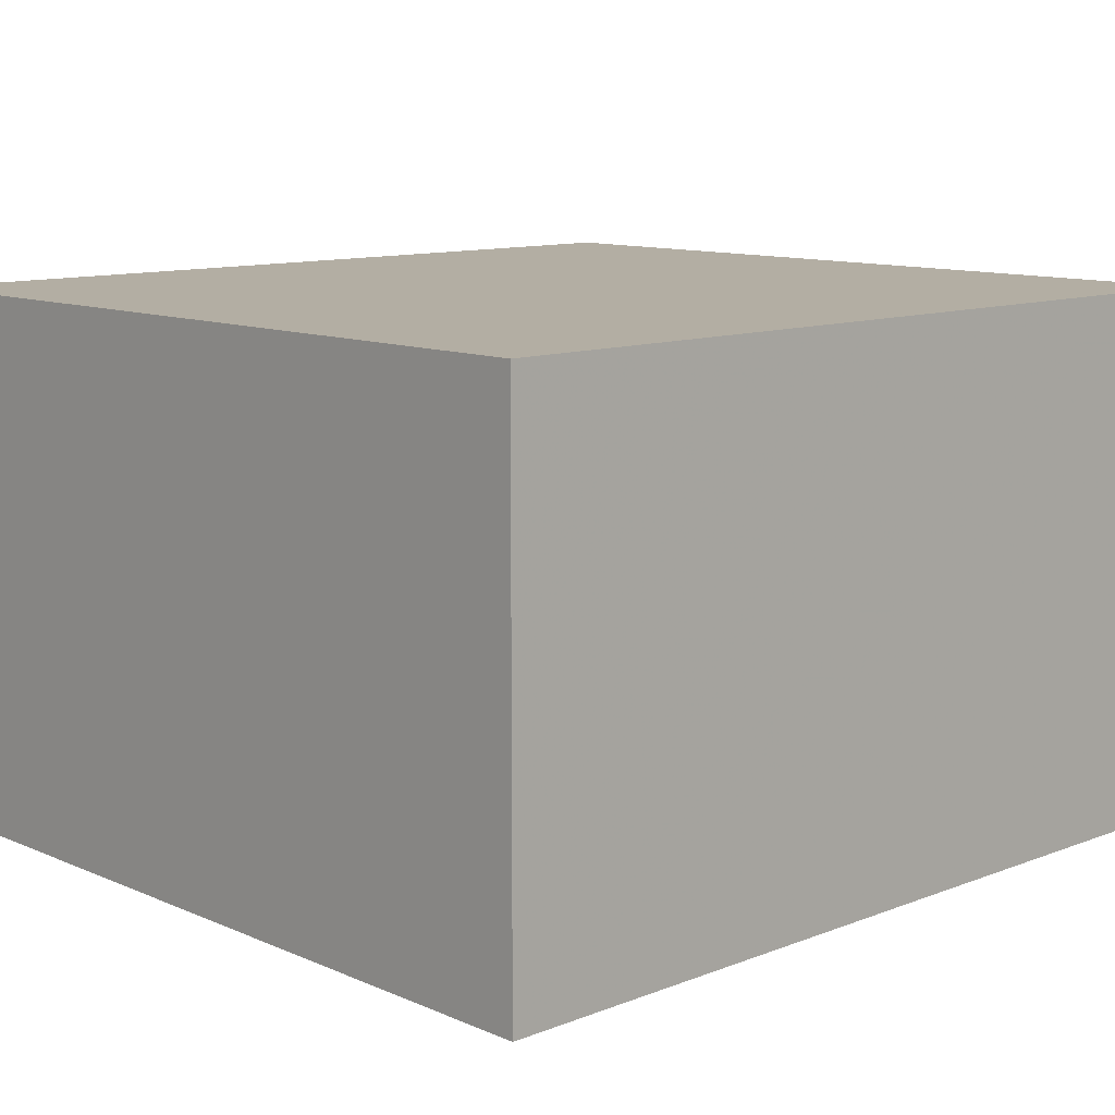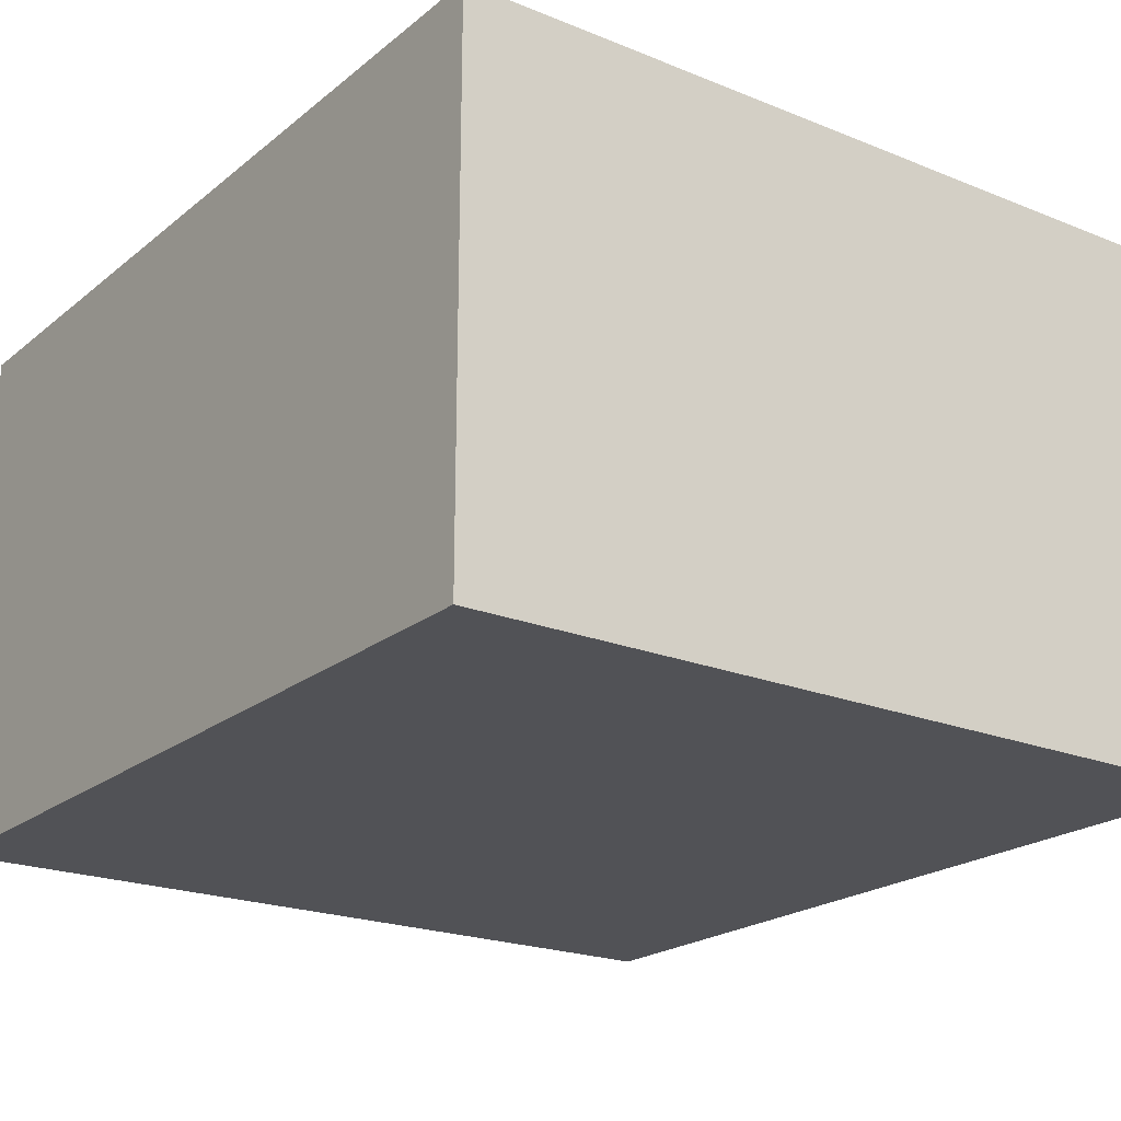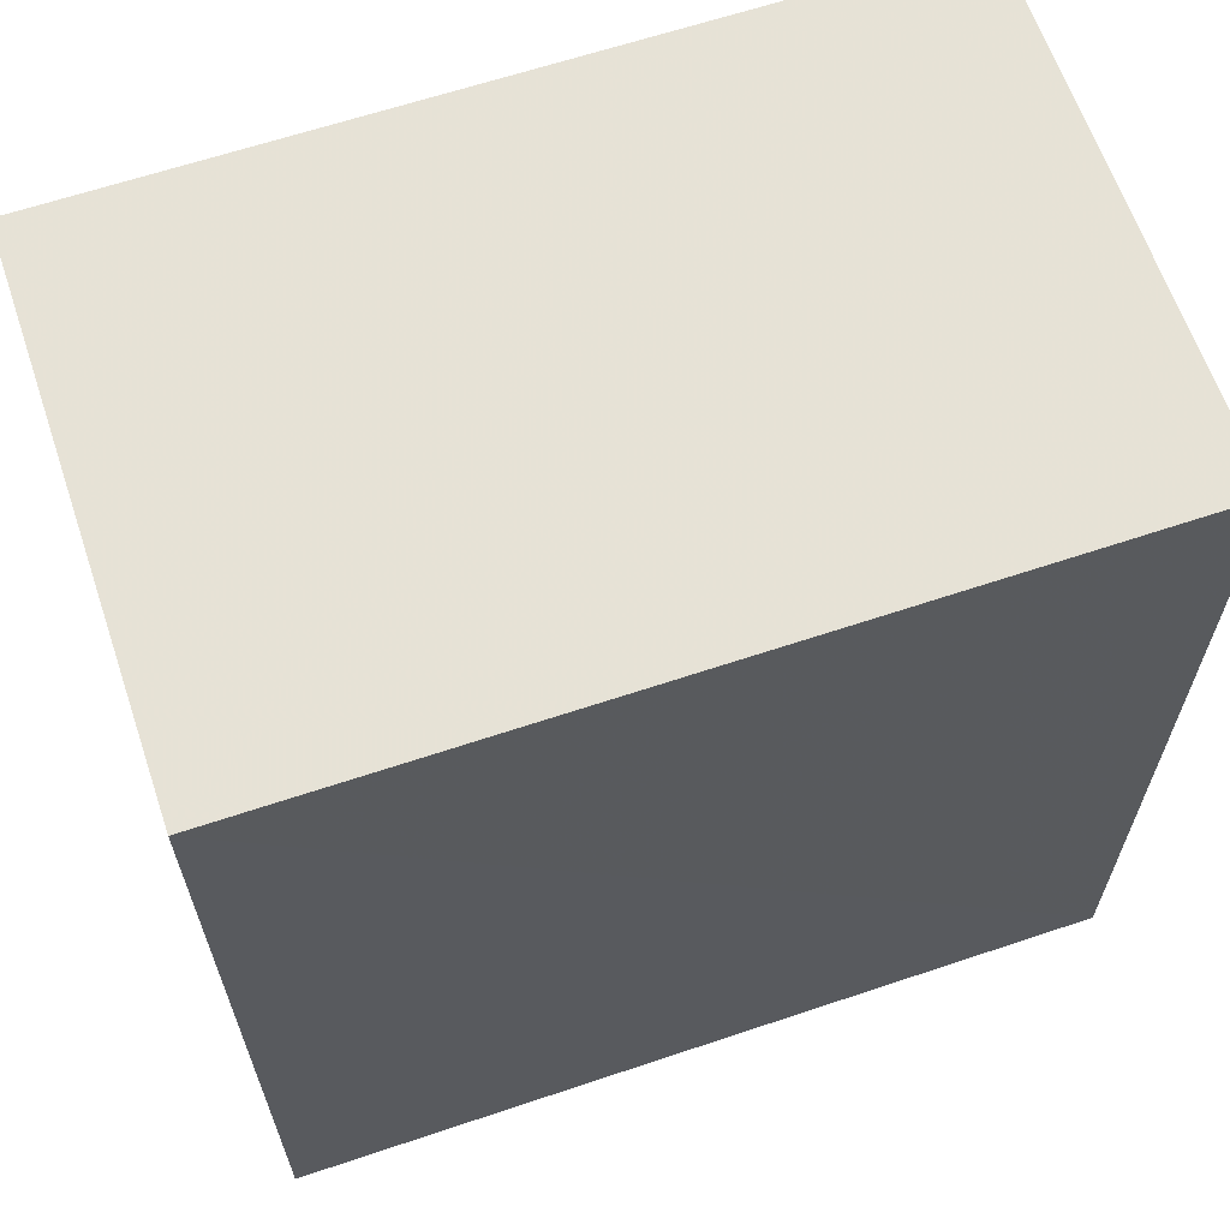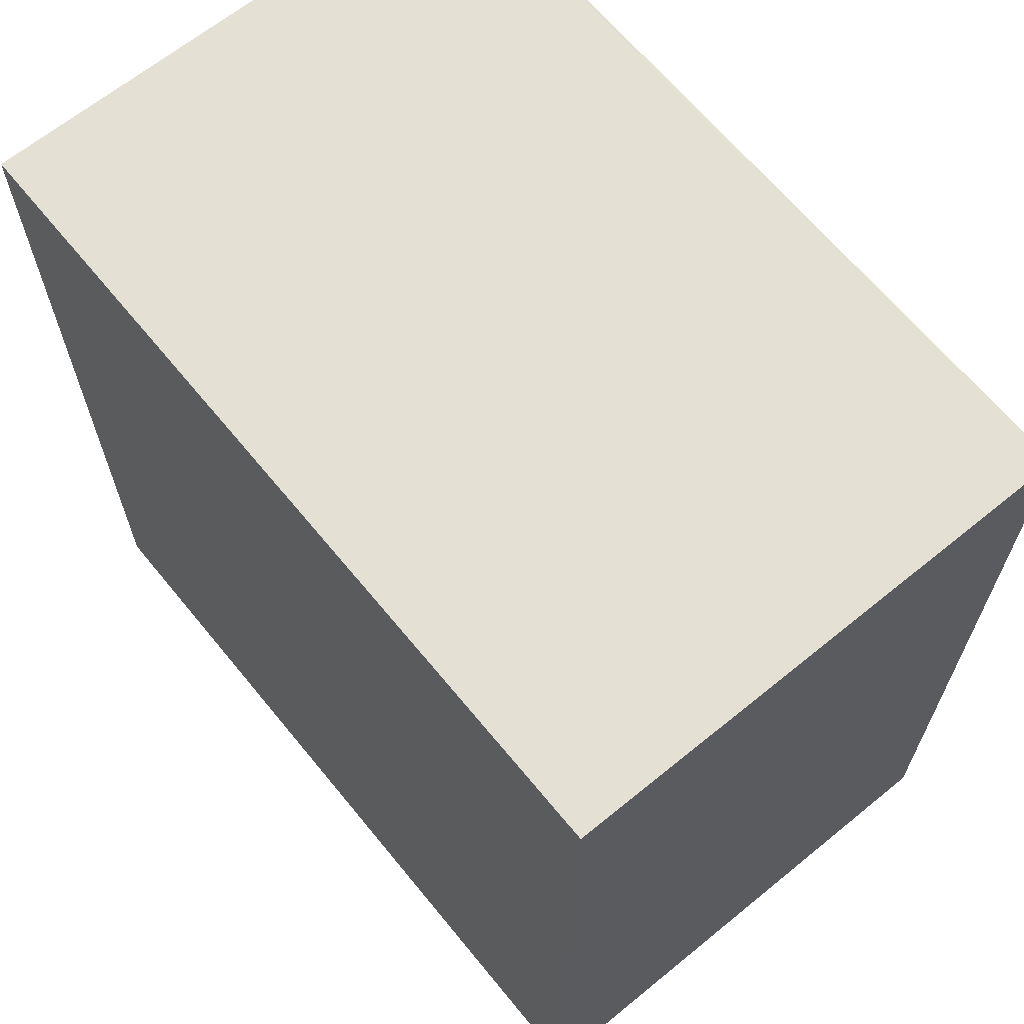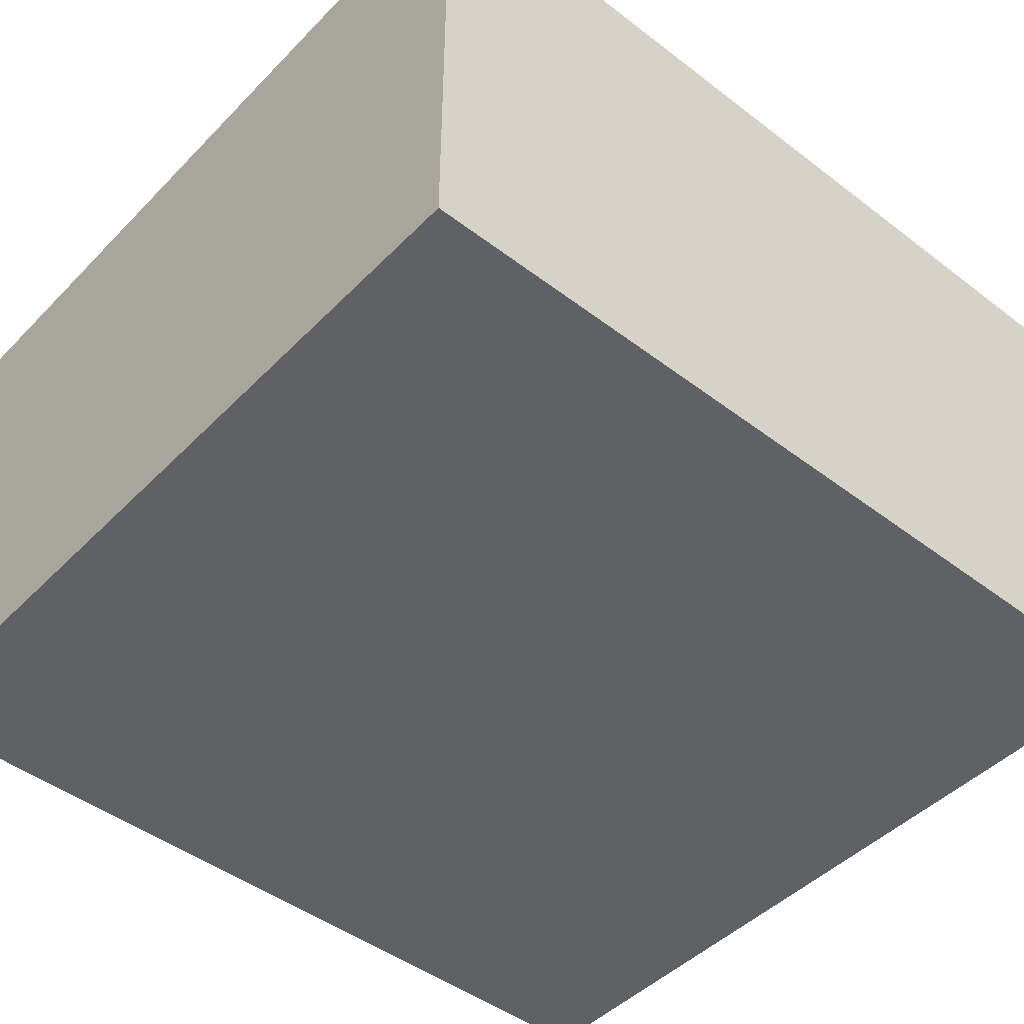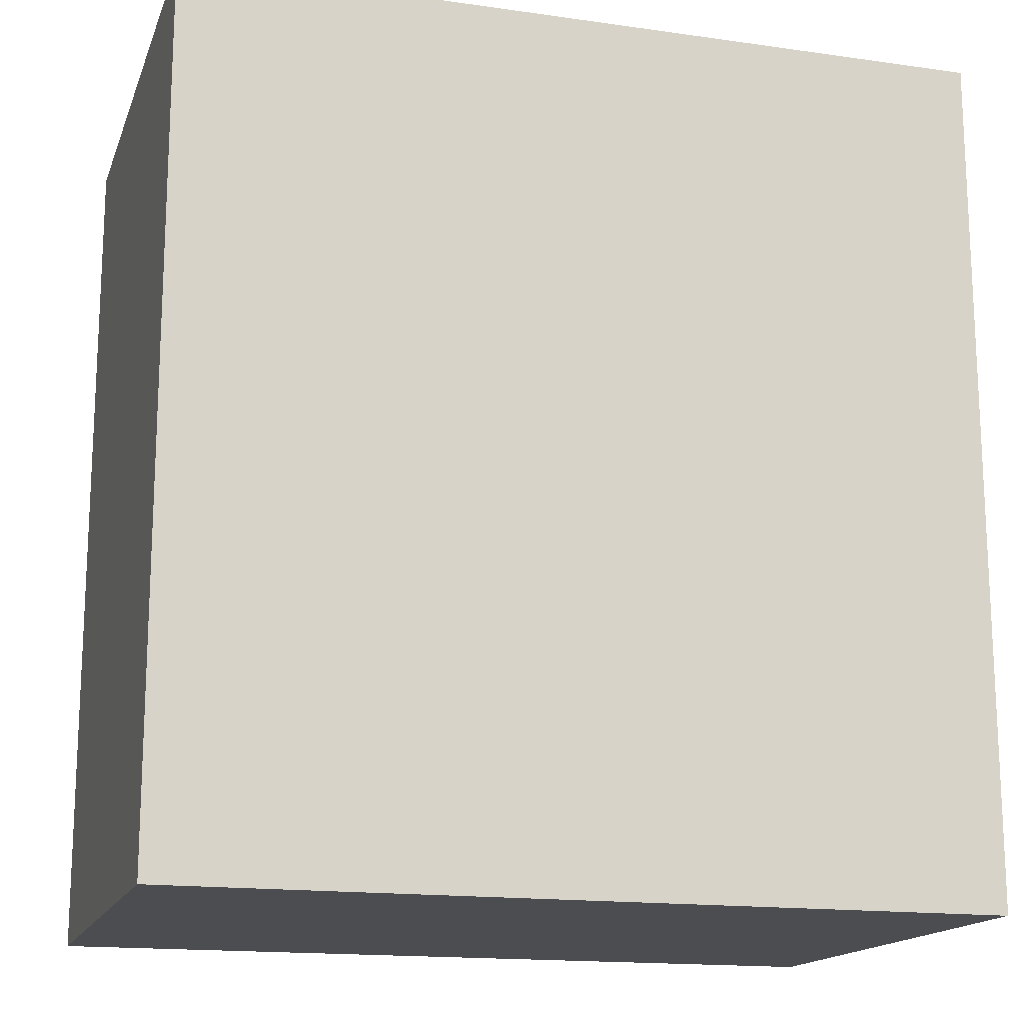
<metadata>
{"format":"obj","ext":"obj","renderer":"f3d","projection":"perspective","resolution":1024,"background":"white","views":[{"elev":11.0,"azim":-133.5,"up":"+Z"},{"elev":-21.2,"azim":144.2,"up":"+Z"},{"elev":63.8,"azim":-18.7,"up":"+Y"},{"elev":65.7,"azim":-129.3,"up":"+Y"},{"elev":-46.2,"azim":-131.1,"up":"+Z"},{"elev":-16.1,"azim":163.6,"up":"+Y"}]}
</metadata>
<code>
o 12588
v 2251 1878 6.8
v 2251 1878 6.8
v 2250 1878 6.8
v 2251 1878 7
v 2251 1878 7
v 2251 1878 7
v 2251 1878 6.8
v 2250 1878 6.8
v 2250 1878 6.8
v 2250 1878 7
v 2250 1878 6.8
v 2251 1878 7
v 2250 1878 7
v 2251 1878 7
v 2250 1878 7
v 2250 1878 7
v 2251 1878 6.8
v 2251 1878 7
v 2250 1878 6.8
v 2250 1878 7
v 2250 1878 7
v 2251 1878 6.8
v 2251 1878 7
v 2250 1878 7
v 2250 1878 6.8
v 2250 1878 6.8
v 2250 1878 7
v 2250 1878 6.8
v 2251 1878 6.8
f 1 2 3
f 1 4 5
f 6 2 7
f 8 9 7
f 10 7 11
f 12 13 14
f 14 15 16
f 17 15 18
f 19 20 21
f 22 23 20
f 24 25 26
f 27 28 29

</code>
